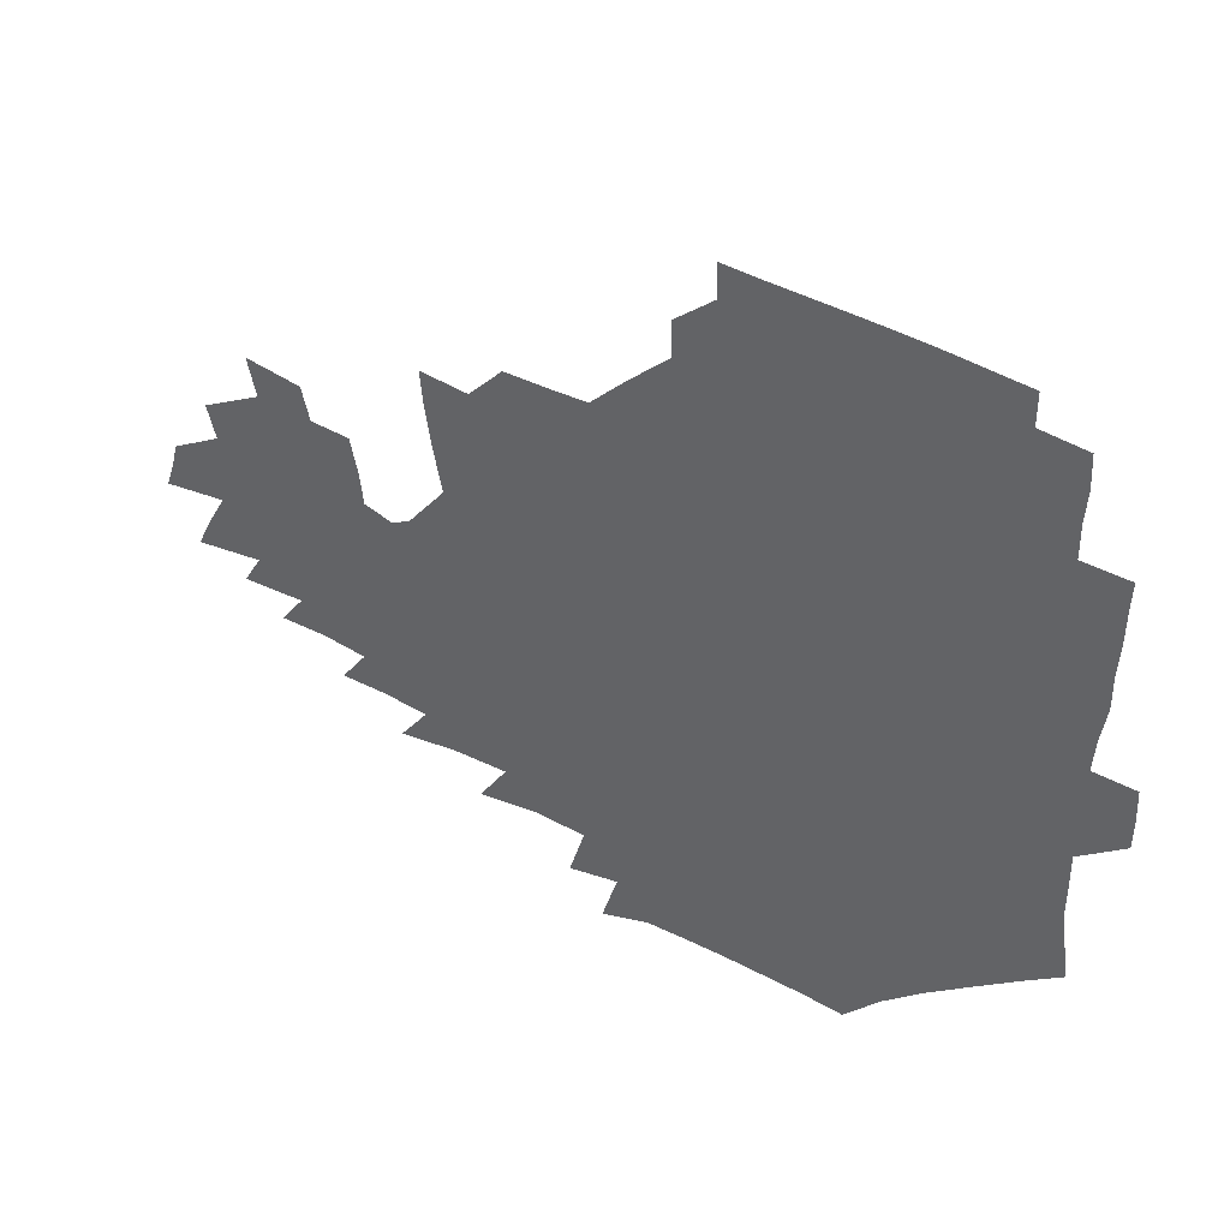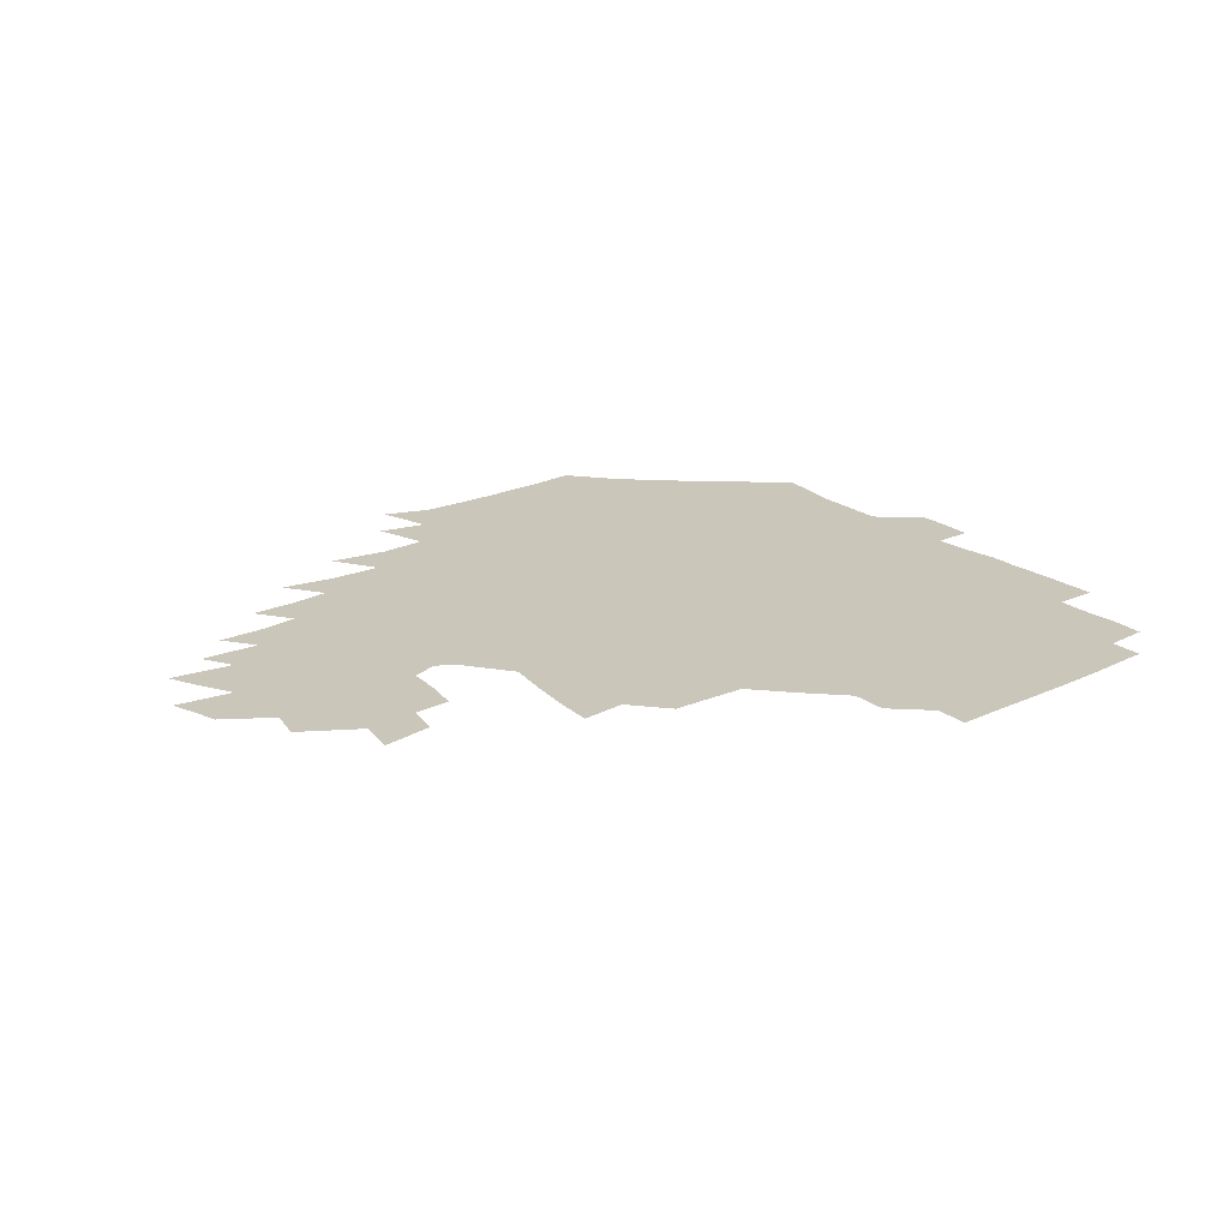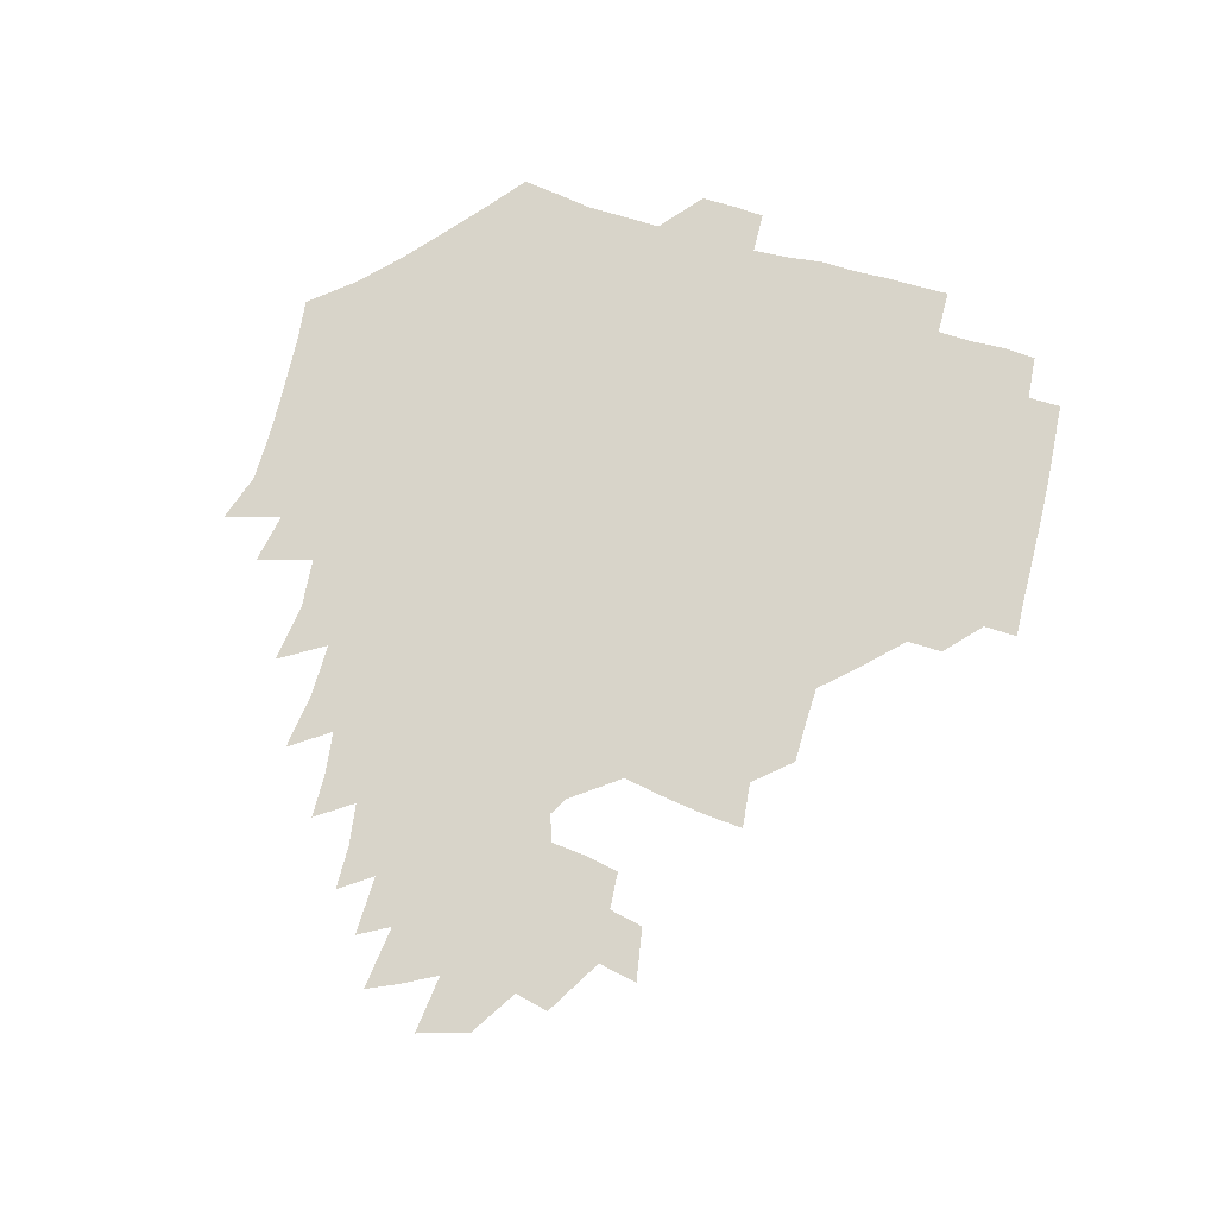
<metadata>
{"format":"obj","ext":"obj","renderer":"f3d","projection":"perspective","resolution":1024,"background":"white","views":[{"elev":46.0,"azim":-150.4,"up":"+Y"},{"elev":21.2,"azim":142.2,"up":"+Z"},{"elev":75.6,"azim":105.7,"up":"+Z"}]}
</metadata>
<code>
v 190.1 255.8 0
v 190.2 269.9 0
v 191 283.4 0
v 203.7 177.5 0
v 205.5 192 0
v 207.9 208.1 0
v 208.1 224.1 0
v 208.5 240.2 0
v 208 255.2 0
v 208.4 269.8 0
v 208 284 0
v 207.2 299.1 0
v 205.2 314.6 0
v 205.5 329.7 0
v 204.9 344.4 0
v 204.9 358.4 0
v 204.7 371.3 0
v 219.5 164.6 0
v 221.1 179.2 0
v 223.9 194.9 0
v 225.4 210.2 0
v 228.1 226.1 0
v 228.8 240.9 0
v 226.6 255.6 0
v 226.5 270.4 0
v 226 285.1 0
v 225.6 299.9 0
v 225.1 314.9 0
v 224.1 329.8 0
v 224.2 344.3 0
v 224.5 358.3 0
v 223.2 371.8 0
v 223.6 386.4 0
v 222.9 401 0
v 223.7 415.1 0
v 236.2 150.2 0
v 236.5 165.2 0
v 239 180.8 0
v 240.2 195.9 0
v 241.6 211.1 0
v 242.8 226.2 0
v 245 241.5 0
v 243.1 256 0
v 241.9 270.8 0
v 241.5 285.6 0
v 242.6 300.5 0
v 241.2 315.4 0
v 240.8 330.3 0
v 241.5 345 0
v 241.6 359.5 0
v 240.9 373.9 0
v 241.2 388.4 0
v 241.4 402.7 0
v 242.3 416.7 0
v 242.5 430.8 0
v 253.7 134.9 0
v 255.1 151.5 0
v 255.8 166.9 0
v 256.3 182 0
v 257.3 197.1 0
v 257.7 212 0
v 258.1 226.7 0
v 259.1 241.6 0
v 258.4 256.2 0
v 257.5 271.1 0
v 257.2 286 0
v 256.6 301 0
v 256.5 316 0
v 257.2 330.9 0
v 257.1 345.7 0
v 257.4 360.4 0
v 257 375 0
v 257 389.6 0
v 257.8 404.1 0
v 258.4 418.3 0
v 259.3 432.2 0
v 270.2 118.8 0
v 272.6 137.8 0
v 272.8 153.3 0
v 272.6 168.2 0
v 273.2 183.3 0
v 272.9 197.8 0
v 273.4 212.6 0
v 273.5 227.2 0
v 273.5 241.8 0
v 272.7 256.4 0
v 271.9 271.3 0
v 271.4 286.3 0
v 271.5 301.3 0
v 271.4 316.3 0
v 272 331.3 0
v 271.8 346.2 0
v 271.5 361 0
v 272.2 375.8 0
v 272.2 390.5 0
v 273.5 405.2 0
v 273.5 419.3 0
v 275 433.4 0
v 284.9 100.5 0
v 287.3 122 0
v 288.2 139.1 0
v 288 154.2 0
v 288.6 169.6 0
v 288.4 184.1 0
v 288.4 198.6 0
v 288.4 213 0
v 288.7 227.5 0
v 287.9 241.9 0
v 287.3 256.5 0
v 286.4 271.5 0
v 286.5 286.4 0
v 286.2 301.5 0
v 286.2 316.5 0
v 286.5 331.6 0
v 286.5 346.6 0
v 286.9 361.5 0
v 286.8 376.4 0
v 287.6 391.3 0
v 287.8 405.8 0
v 288.7 420.2 0
v 289.3 434.1 0
v 301.5 102.2 0
v 303 123.9 0
v 303.1 140.1 0
v 302.8 155.1 0
v 303 170.2 0
v 303 184.8 0
v 302.5 198.9 0
v 303.3 213.6 0
v 303.7 227.8 0
v 302.7 242 0
v 301.7 256.7 0
v 301.1 271.6 0
v 301.1 286.5 0
v 300.8 301.7 0
v 301.1 316.8 0
v 301 331.8 0
v 301.3 346.9 0
v 301.5 361.8 0
v 301.6 376.7 0
v 302.1 391.7 0
v 302.1 406.2 0
v 303.1 420.7 0
v 303.7 434.7 0
v 318.2 102.9 0
v 317.9 124 0
v 317.5 140.4 0
v 317.2 155.9 0
v 317.2 171 0
v 317.1 185.4 0
v 317.2 199.8 0
v 317.4 214 0
v 317.8 228.1 0
v 317.2 241.9 0
v 316.5 256.4 0
v 315.7 271.6 0
v 315.5 286.7 0
v 315.3 301.9 0
v 315.5 316.9 0
v 315.7 331.9 0
v 315.8 346.9 0
v 316.1 361.9 0
v 316.3 376.9 0
v 316.7 392 0
v 317.1 406.7 0
v 317.6 421 0
v 318.2 435.1 0
v 335 103.6 0
v 333 123.8 0
v 332 140.2 0
v 331.4 156.2 0
v 331.1 171.7 0
v 330.9 185.8 0
v 330.9 200.1 0
v 330.9 214.2 0
v 331.2 228.3 0
v 331 242 0
v 330.8 256.2 0
v 330.1 271.5 0
v 329.8 287.2 0
v 329.9 302 0
v 330.1 316.8 0
v 330.4 331.9 0
v 330.6 347 0
v 330.9 362 0
v 331.2 377 0
v 331.5 392.2 0
v 331.9 406.8 0
v 332.3 421.4 0
v 332.7 435.5 0
v 351.8 103.7 0
v 348.5 123.6 0
v 346.7 140.6 0
v 345.7 156 0
v 344.9 171.7 0
v 344.6 186.2 0
v 344.5 200.4 0
v 344.4 214.7 0
v 344.5 228.5 0
v 344.7 242.2 0
v 344.6 256.3 0
v 344.3 271.3 0
v 344.1 286.9 0
v 344.4 301.8 0
v 344.8 316.7 0
v 345.3 331.6 0
v 345.5 346.8 0
v 346 361.9 0
v 346.5 377 0
v 346.9 392.1 0
v 346.8 407.2 0
v 347.4 421.8 0
v 347.8 436.3 0
v 368.4 103.3 0
v 364.4 123 0
v 361.7 140.9 0
v 360 156.5 0
v 358.7 172.3 0
v 358.4 186.1 0
v 358.1 200.6 0
v 357.8 214.9 0
v 357.8 229 0
v 358 242.4 0
v 358.2 256.3 0
v 358.4 271.1 0
v 358.7 286.1 0
v 359 301.1 0
v 359.6 316.1 0
v 360.2 331.4 0
v 360.8 346.4 0
v 361.4 361.6 0
v 362.1 376.7 0
v 362.6 392.1 0
v 363 407.3 0
v 388.5 96.35 0
v 382.1 120 0
v 377.2 141.2 0
v 374.6 157.1 0
v 373 172.3 0
v 371.8 187.4 0
v 371.5 201 0
v 370.9 215.6 0
v 370.8 229.2 0
v 370.9 242.7 0
v 371.6 256.4 0
v 372.2 270.7 0
v 372.9 285.2 0
v 373.6 300.1 0
v 374.3 315.4 0
v 375.2 330.8 0
v 376.1 345.9 0
v 376.9 361 0
v 378.1 376.2 0
v 403 115.6 0
v 396.5 139 0
v 390 157.6 0
v 387.5 172.7 0
v 386.1 187.3 0
v 384.7 201.9 0
v 383.7 216.3 0
v 383.6 229.7 0
v 384 242.9 0
v 384.7 256.3 0
v 385.6 270.3 0
v 386.6 284.5 0
v 387.7 299.4 0
v 388.9 314.6 0
v 390.1 330 0
v 391.2 345 0
v 392.8 360 0
v 417.1 140.4 0
v 408.7 157.4 0
v 404.8 171.9 0
v 402.3 186.5 0
v 399.5 201.5 0
v 397.9 215.8 0
v 398.4 229.2 0
v 398 242.9 0
v 398.2 256.4 0
v 399.2 270.1 0
v 400.6 284.2 0
v 401.8 298.6 0
v 403.5 313.8 0
v 404.7 328.9 0
v 406.3 344.1 0
v 409 359.5 0
v 442.3 136.8 0
v 430.7 156.4 0
v 422.5 171.8 0
v 419.9 185.6 0
v 415.6 200.9 0
v 411.8 216 0
v 411.9 229.1 0
v 412 242.6 0
v 412.9 256.1 0
v 413.6 269.7 0
v 414.5 283.6 0
v 416.1 297.7 0
v 418.6 312.9 0
v 420 328.1 0
v 422.1 343.5 0
v 425.4 359.4 0
v 453.2 156 0
v 445.1 170.5 0
v 439.6 184.5 0
v 433.9 199.6 0
v 427.7 215.5 0
v 425.9 229.1 0
v 425.6 242.3 0
v 427.1 255.4 0
v 428.1 268.8 0
v 429 282.4 0
v 432.1 296.3 0
v 434.9 311.9 0
v 436.9 327.9 0
v 439.1 343.4 0
v 477.1 152.5 0
v 465.6 169.6 0
v 457.8 184.2 0
v 452.9 198.1 0
v 446.1 213.9 0
v 442 228.1 0
v 441.4 241.2 0
v 442.6 254.1 0
v 443.4 267.1 0
v 446.8 279.7 0
v 451.5 292.5 0
v 454.9 311.4 0
v 457.3 329.5 0
v 458.6 345.5 0
v 483.9 171.7 0
v 474.9 185.9 0
v 468.1 199.6 0
v 463.6 212.9 0
v 458.3 227.3 0
v 456.3 240 0
v 458.4 251.4 0
v 461.4 262.4 0
v 466.8 271.2 0
v 502.5 171.8 0
v 491.9 187.8 0
v 484.1 201.3 0
v 476.7 215.1 0
v 472.5 227.5 0
v 469.9 239.3 0
v 469.8 249.8 0
v 471.4 259.1 0
v 474.4 266.9 0
v 509.7 190.2 0
v 501.9 202.8 0
v 495.8 215.3 0
v 490.2 227.3 0
v 487.3 238.7 0
v 485.2 249.5 0
v 484.7 259.7 0
v 485.7 270.8 0
v 487.1 285.3 0
v 490 300.5 0
v 528.6 190.3 0
v 519 204.5 0
v 515.7 216.2 0
v 509.5 228.2 0
v 506.3 239.9 0
v 504.9 251.9 0
v 504.5 263.9 0
v 503.4 275.8 0
v 503.9 288.2 0
v 505.9 301.5 0
v 509 316.1 0
v 544.3 203.6 0
v 537 217.2 0
v 532.4 229.1 0
v 528.4 241.2 0
v 526.6 252.8 0
v 525.4 264.8 0
v 524.9 277.3 0
v 527.2 290.1 0
v 528.4 303.1 0
v 531.6 320 0
v 564.3 213.6 0
v 558.3 227.1 0
v 550.6 242 0
v 549 252.4 0
v 548.2 263.1 0
v 549.3 273.7 0
v 552.7 288.3 0
v 575.8 238.7 0
v 572.3 249.6 0
v 569.4 260.5 0
f 8 9 1
f 1 9 2
f 9 10 2
f 2 10 3
f 10 11 3
f 18 19 4
f 4 19 5
f 19 20 5
f 5 20 6
f 20 21 6
f 6 21 7
f 21 22 7
f 7 22 8
f 22 23 8
f 8 23 9
f 23 24 9
f 9 24 10
f 24 25 10
f 10 25 11
f 25 26 11
f 11 26 12
f 26 27 12
f 12 27 13
f 27 28 13
f 13 28 14
f 28 29 14
f 14 29 15
f 29 30 15
f 15 30 16
f 30 31 16
f 16 31 17
f 31 32 17
f 36 37 18
f 18 37 19
f 37 38 19
f 19 38 20
f 38 39 20
f 20 39 21
f 39 40 21
f 21 40 22
f 40 41 22
f 22 41 23
f 41 42 23
f 23 42 24
f 42 43 24
f 24 43 25
f 43 44 25
f 25 44 26
f 44 45 26
f 26 45 27
f 45 46 27
f 27 46 28
f 46 47 28
f 28 47 29
f 47 48 29
f 29 48 30
f 48 49 30
f 30 49 31
f 49 50 31
f 31 50 32
f 50 51 32
f 32 51 33
f 51 52 33
f 33 52 34
f 52 53 34
f 34 53 35
f 53 54 35
f 56 57 36
f 36 57 37
f 57 58 37
f 37 58 38
f 58 59 38
f 38 59 39
f 59 60 39
f 39 60 40
f 60 61 40
f 40 61 41
f 61 62 41
f 41 62 42
f 62 63 42
f 42 63 43
f 63 64 43
f 43 64 44
f 64 65 44
f 44 65 45
f 65 66 45
f 45 66 46
f 66 67 46
f 46 67 47
f 67 68 47
f 47 68 48
f 68 69 48
f 48 69 49
f 69 70 49
f 49 70 50
f 70 71 50
f 50 71 51
f 71 72 51
f 51 72 52
f 72 73 52
f 52 73 53
f 73 74 53
f 53 74 54
f 74 75 54
f 54 75 55
f 75 76 55
f 77 78 56
f 56 78 57
f 78 79 57
f 57 79 58
f 79 80 58
f 58 80 59
f 80 81 59
f 59 81 60
f 81 82 60
f 60 82 61
f 82 83 61
f 61 83 62
f 83 84 62
f 62 84 63
f 84 85 63
f 63 85 64
f 85 86 64
f 64 86 65
f 86 87 65
f 65 87 66
f 87 88 66
f 66 88 67
f 88 89 67
f 67 89 68
f 89 90 68
f 68 90 69
f 90 91 69
f 69 91 70
f 91 92 70
f 70 92 71
f 92 93 71
f 71 93 72
f 93 94 72
f 72 94 73
f 94 95 73
f 73 95 74
f 95 96 74
f 74 96 75
f 96 97 75
f 75 97 76
f 97 98 76
f 99 100 77
f 77 100 78
f 100 101 78
f 78 101 79
f 101 102 79
f 79 102 80
f 102 103 80
f 80 103 81
f 103 104 81
f 81 104 82
f 104 105 82
f 82 105 83
f 105 106 83
f 83 106 84
f 106 107 84
f 84 107 85
f 107 108 85
f 85 108 86
f 108 109 86
f 86 109 87
f 109 110 87
f 87 110 88
f 110 111 88
f 88 111 89
f 111 112 89
f 89 112 90
f 112 113 90
f 90 113 91
f 113 114 91
f 91 114 92
f 114 115 92
f 92 115 93
f 115 116 93
f 93 116 94
f 116 117 94
f 94 117 95
f 117 118 95
f 95 118 96
f 118 119 96
f 96 119 97
f 119 120 97
f 97 120 98
f 120 121 98
f 99 122 100
f 122 123 100
f 100 123 101
f 123 124 101
f 101 124 102
f 124 125 102
f 102 125 103
f 125 126 103
f 103 126 104
f 126 127 104
f 104 127 105
f 127 128 105
f 105 128 106
f 128 129 106
f 106 129 107
f 129 130 107
f 107 130 108
f 130 131 108
f 108 131 109
f 131 132 109
f 109 132 110
f 132 133 110
f 110 133 111
f 133 134 111
f 111 134 112
f 134 135 112
f 112 135 113
f 135 136 113
f 113 136 114
f 136 137 114
f 114 137 115
f 137 138 115
f 115 138 116
f 138 139 116
f 116 139 117
f 139 140 117
f 117 140 118
f 140 141 118
f 118 141 119
f 141 142 119
f 119 142 120
f 142 143 120
f 120 143 121
f 143 144 121
f 122 145 123
f 145 146 123
f 123 146 124
f 146 147 124
f 124 147 125
f 147 148 125
f 125 148 126
f 148 149 126
f 126 149 127
f 149 150 127
f 127 150 128
f 150 151 128
f 128 151 129
f 151 152 129
f 129 152 130
f 152 153 130
f 130 153 131
f 153 154 131
f 131 154 132
f 154 155 132
f 132 155 133
f 155 156 133
f 133 156 134
f 156 157 134
f 134 157 135
f 157 158 135
f 135 158 136
f 158 159 136
f 136 159 137
f 159 160 137
f 137 160 138
f 160 161 138
f 138 161 139
f 161 162 139
f 139 162 140
f 162 163 140
f 140 163 141
f 163 164 141
f 141 164 142
f 164 165 142
f 142 165 143
f 165 166 143
f 143 166 144
f 166 167 144
f 145 168 146
f 168 169 146
f 146 169 147
f 169 170 147
f 147 170 148
f 170 171 148
f 148 171 149
f 171 172 149
f 149 172 150
f 172 173 150
f 150 173 151
f 173 174 151
f 151 174 152
f 174 175 152
f 152 175 153
f 175 176 153
f 153 176 154
f 176 177 154
f 154 177 155
f 177 178 155
f 155 178 156
f 178 179 156
f 156 179 157
f 179 180 157
f 157 180 158
f 180 181 158
f 158 181 159
f 181 182 159
f 159 182 160
f 182 183 160
f 160 183 161
f 183 184 161
f 161 184 162
f 184 185 162
f 162 185 163
f 185 186 163
f 163 186 164
f 186 187 164
f 164 187 165
f 187 188 165
f 165 188 166
f 188 189 166
f 166 189 167
f 189 190 167
f 168 191 169
f 191 192 169
f 169 192 170
f 192 193 170
f 170 193 171
f 193 194 171
f 171 194 172
f 194 195 172
f 172 195 173
f 195 196 173
f 173 196 174
f 196 197 174
f 174 197 175
f 197 198 175
f 175 198 176
f 198 199 176
f 176 199 177
f 199 200 177
f 177 200 178
f 200 201 178
f 178 201 179
f 201 202 179
f 179 202 180
f 202 203 180
f 180 203 181
f 203 204 181
f 181 204 182
f 204 205 182
f 182 205 183
f 205 206 183
f 183 206 184
f 206 207 184
f 184 207 185
f 207 208 185
f 185 208 186
f 208 209 186
f 186 209 187
f 209 210 187
f 187 210 188
f 210 211 188
f 188 211 189
f 211 212 189
f 189 212 190
f 212 213 190
f 191 214 192
f 214 215 192
f 192 215 193
f 215 216 193
f 193 216 194
f 216 217 194
f 194 217 195
f 217 218 195
f 195 218 196
f 218 219 196
f 196 219 197
f 219 220 197
f 197 220 198
f 220 221 198
f 198 221 199
f 221 222 199
f 199 222 200
f 222 223 200
f 200 223 201
f 223 224 201
f 201 224 202
f 224 225 202
f 202 225 203
f 225 226 203
f 203 226 204
f 226 227 204
f 204 227 205
f 227 228 205
f 205 228 206
f 228 229 206
f 206 229 207
f 229 230 207
f 207 230 208
f 230 231 208
f 208 231 209
f 231 232 209
f 209 232 210
f 232 233 210
f 210 233 211
f 233 234 211
f 211 234 212
f 214 235 215
f 235 236 215
f 215 236 216
f 236 237 216
f 216 237 217
f 237 238 217
f 217 238 218
f 238 239 218
f 218 239 219
f 239 240 219
f 219 240 220
f 240 241 220
f 220 241 221
f 241 242 221
f 221 242 222
f 242 243 222
f 222 243 223
f 243 244 223
f 223 244 224
f 244 245 224
f 224 245 225
f 245 246 225
f 225 246 226
f 246 247 226
f 226 247 227
f 247 248 227
f 227 248 228
f 248 249 228
f 228 249 229
f 249 250 229
f 229 250 230
f 250 251 230
f 230 251 231
f 251 252 231
f 231 252 232
f 252 253 232
f 232 253 233
f 236 254 237
f 254 255 237
f 237 255 238
f 255 256 238
f 238 256 239
f 256 257 239
f 239 257 240
f 257 258 240
f 240 258 241
f 258 259 241
f 241 259 242
f 259 260 242
f 242 260 243
f 260 261 243
f 243 261 244
f 261 262 244
f 244 262 245
f 262 263 245
f 245 263 246
f 263 264 246
f 246 264 247
f 264 265 247
f 247 265 248
f 265 266 248
f 248 266 249
f 266 267 249
f 249 267 250
f 267 268 250
f 250 268 251
f 268 269 251
f 251 269 252
f 269 270 252
f 252 270 253
f 255 271 256
f 271 272 256
f 256 272 257
f 272 273 257
f 257 273 258
f 273 274 258
f 258 274 259
f 274 275 259
f 259 275 260
f 275 276 260
f 260 276 261
f 276 277 261
f 261 277 262
f 277 278 262
f 262 278 263
f 278 279 263
f 263 279 264
f 279 280 264
f 264 280 265
f 280 281 265
f 265 281 266
f 281 282 266
f 266 282 267
f 282 283 267
f 267 283 268
f 283 284 268
f 268 284 269
f 284 285 269
f 269 285 270
f 285 286 270
f 271 287 272
f 287 288 272
f 272 288 273
f 288 289 273
f 273 289 274
f 289 290 274
f 274 290 275
f 290 291 275
f 275 291 276
f 291 292 276
f 276 292 277
f 292 293 277
f 277 293 278
f 293 294 278
f 278 294 279
f 294 295 279
f 279 295 280
f 295 296 280
f 280 296 281
f 296 297 281
f 281 297 282
f 297 298 282
f 282 298 283
f 298 299 283
f 283 299 284
f 299 300 284
f 284 300 285
f 300 301 285
f 285 301 286
f 301 302 286
f 288 303 289
f 303 304 289
f 289 304 290
f 304 305 290
f 290 305 291
f 305 306 291
f 291 306 292
f 306 307 292
f 292 307 293
f 307 308 293
f 293 308 294
f 308 309 294
f 294 309 295
f 309 310 295
f 295 310 296
f 310 311 296
f 296 311 297
f 311 312 297
f 297 312 298
f 312 313 298
f 298 313 299
f 313 314 299
f 299 314 300
f 314 315 300
f 300 315 301
f 315 316 301
f 301 316 302
f 303 317 304
f 317 318 304
f 304 318 305
f 318 319 305
f 305 319 306
f 319 320 306
f 306 320 307
f 320 321 307
f 307 321 308
f 321 322 308
f 308 322 309
f 322 323 309
f 309 323 310
f 323 324 310
f 310 324 311
f 324 325 311
f 311 325 312
f 325 326 312
f 312 326 313
f 326 327 313
f 313 327 314
f 327 328 314
f 314 328 315
f 328 329 315
f 315 329 316
f 329 330 316
f 318 331 319
f 331 332 319
f 319 332 320
f 332 333 320
f 320 333 321
f 333 334 321
f 321 334 322
f 334 335 322
f 322 335 323
f 335 336 323
f 323 336 324
f 336 337 324
f 324 337 325
f 337 338 325
f 325 338 326
f 338 339 326
f 326 339 327
f 331 340 332
f 340 341 332
f 332 341 333
f 341 342 333
f 333 342 334
f 342 343 334
f 334 343 335
f 343 344 335
f 335 344 336
f 344 345 336
f 336 345 337
f 345 346 337
f 337 346 338
f 346 347 338
f 338 347 339
f 347 348 339
f 341 349 342
f 349 350 342
f 342 350 343
f 350 351 343
f 343 351 344
f 351 352 344
f 344 352 345
f 352 353 345
f 345 353 346
f 353 354 346
f 346 354 347
f 354 355 347
f 347 355 348
f 355 356 348
f 349 359 350
f 359 360 350
f 350 360 351
f 360 361 351
f 351 361 352
f 361 362 352
f 352 362 353
f 362 363 353
f 353 363 354
f 363 364 354
f 354 364 355
f 364 365 355
f 355 365 356
f 365 366 356
f 356 366 357
f 366 367 357
f 357 367 358
f 367 368 358
f 360 370 361
f 370 371 361
f 361 371 362
f 371 372 362
f 362 372 363
f 372 373 363
f 363 373 364
f 373 374 364
f 364 374 365
f 374 375 365
f 365 375 366
f 375 376 366
f 366 376 367
f 376 377 367
f 367 377 368
f 377 378 368
f 368 378 369
f 378 379 369
f 371 380 372
f 380 381 372
f 372 381 373
f 381 382 373
f 373 382 374
f 382 383 374
f 374 383 375
f 383 384 375
f 375 384 376
f 384 385 376
f 376 385 377
f 385 386 377
f 377 386 378
f 382 387 383
f 387 388 383
f 383 388 384
f 388 389 384
f 384 389 385

</code>
